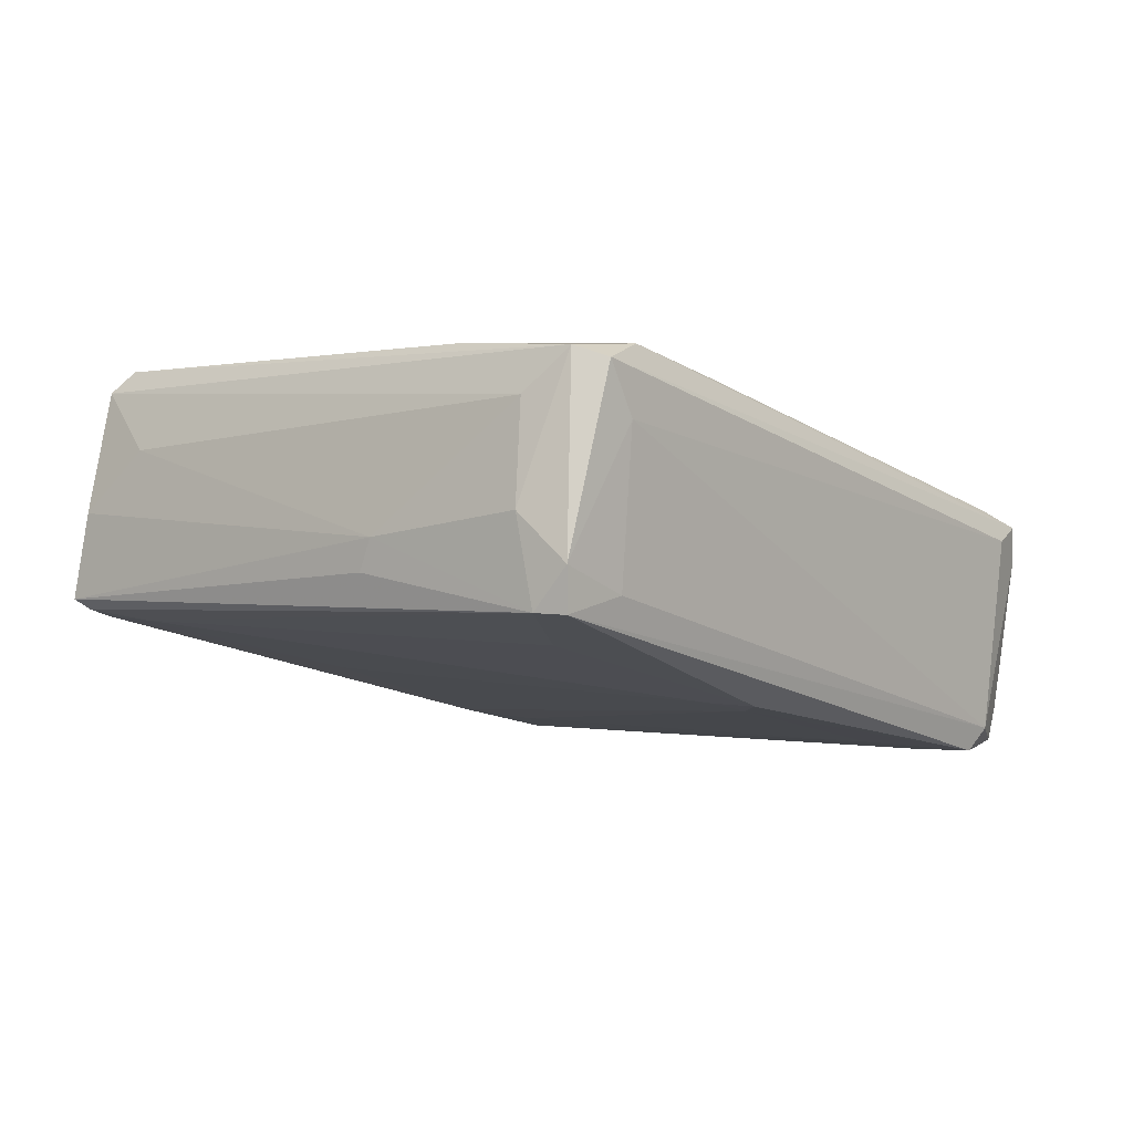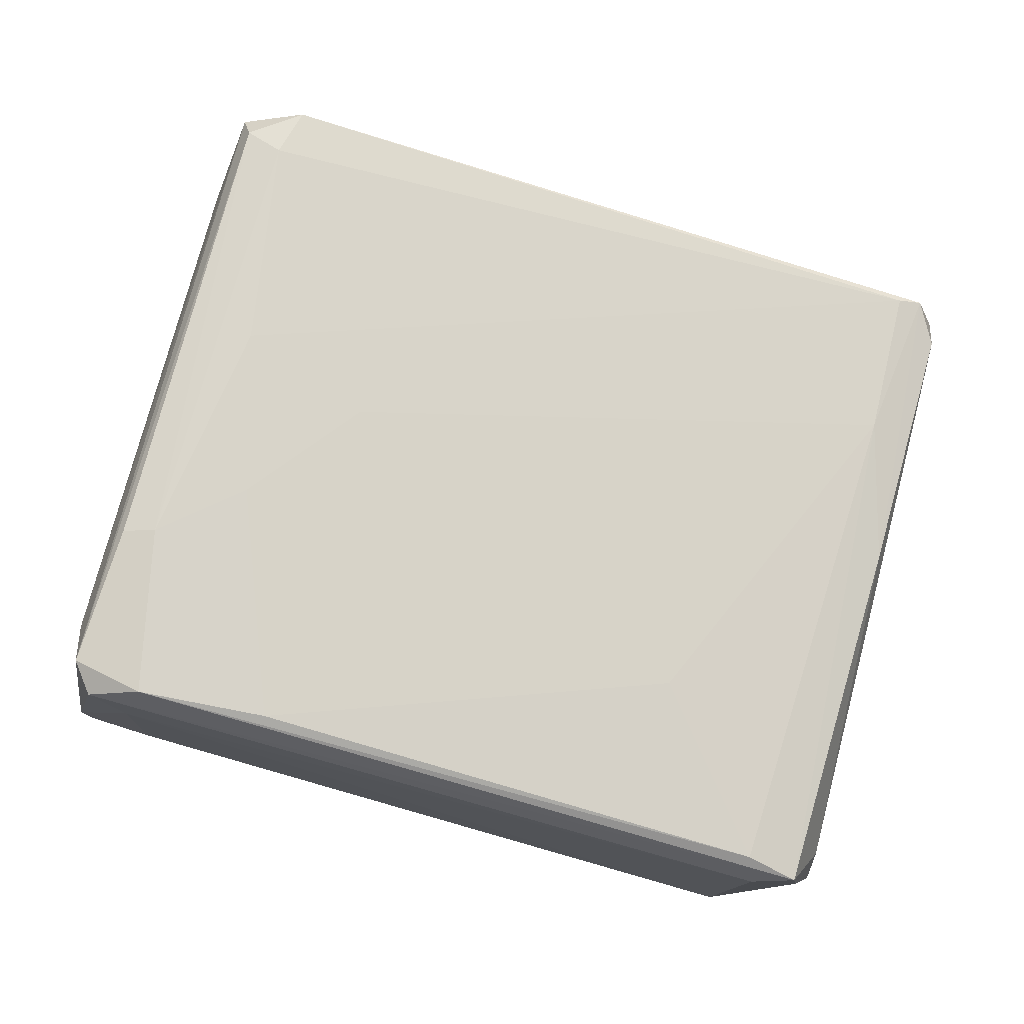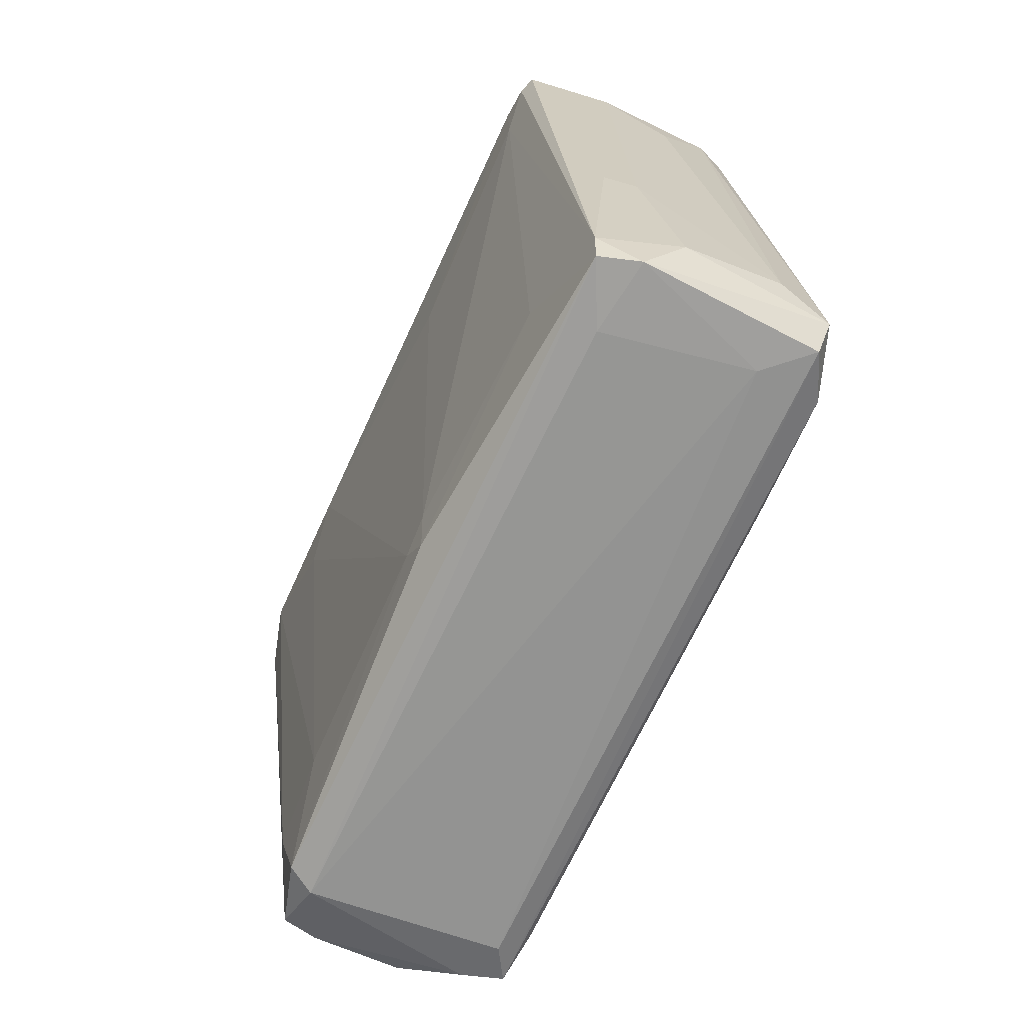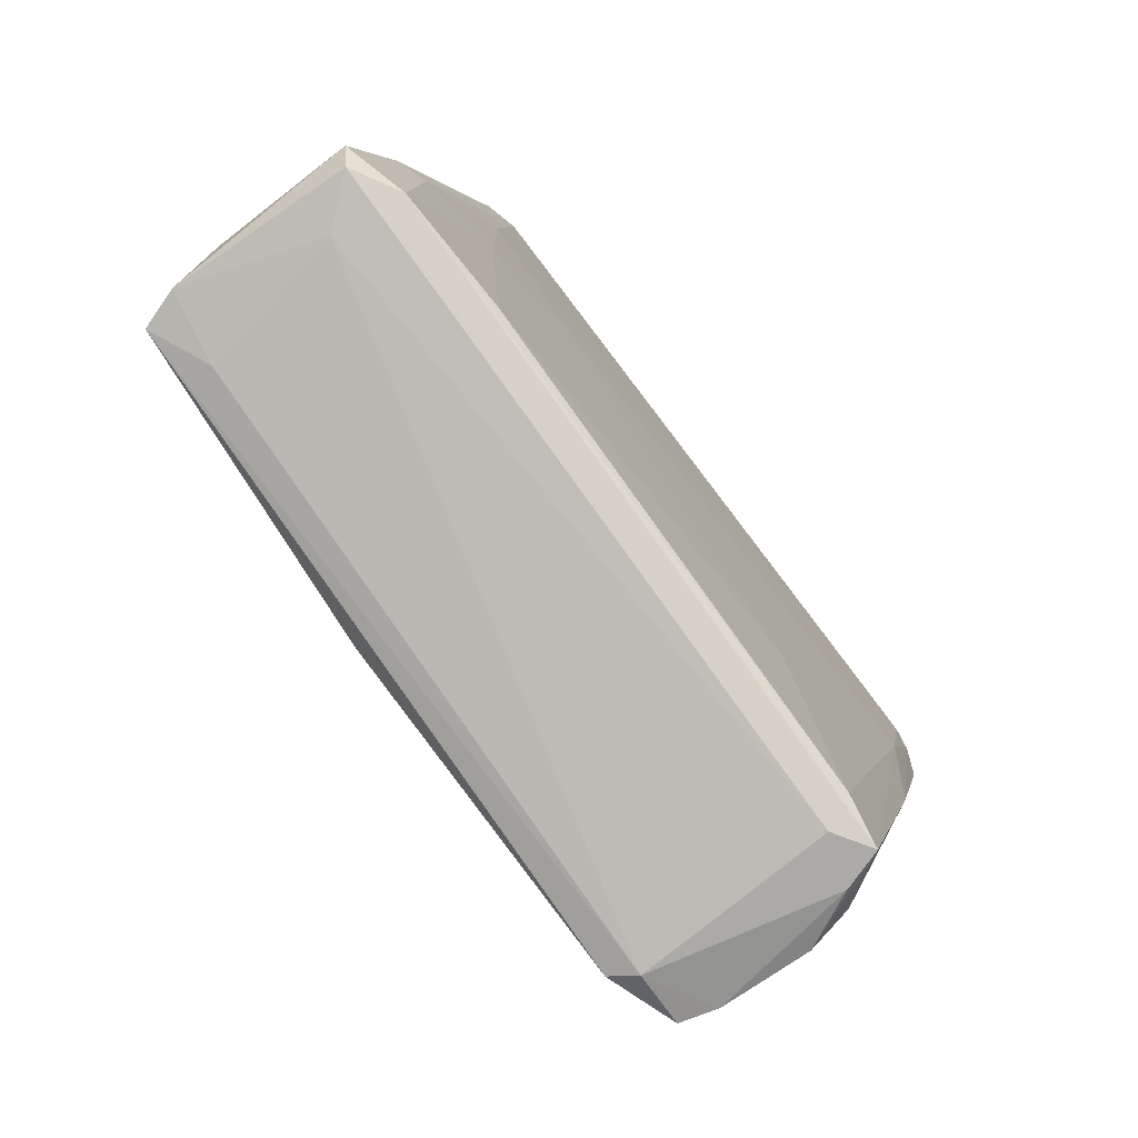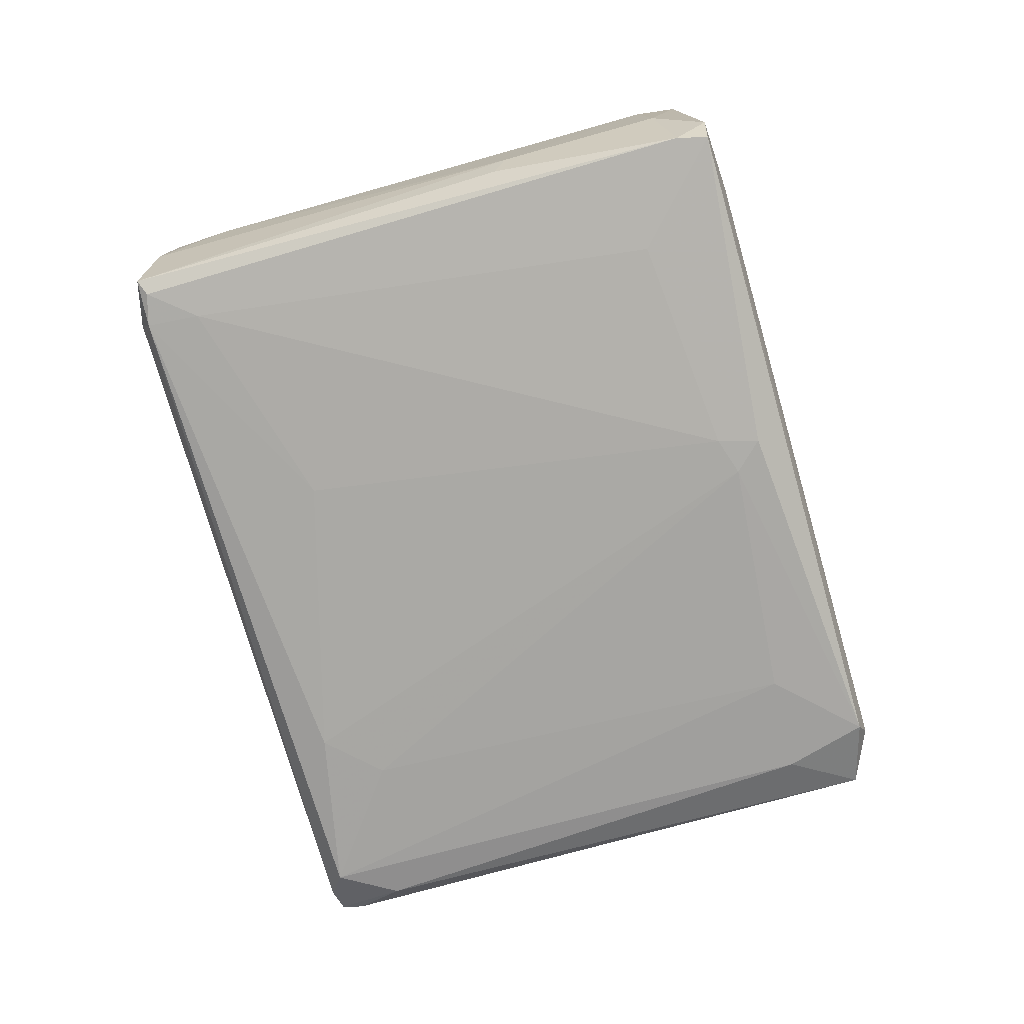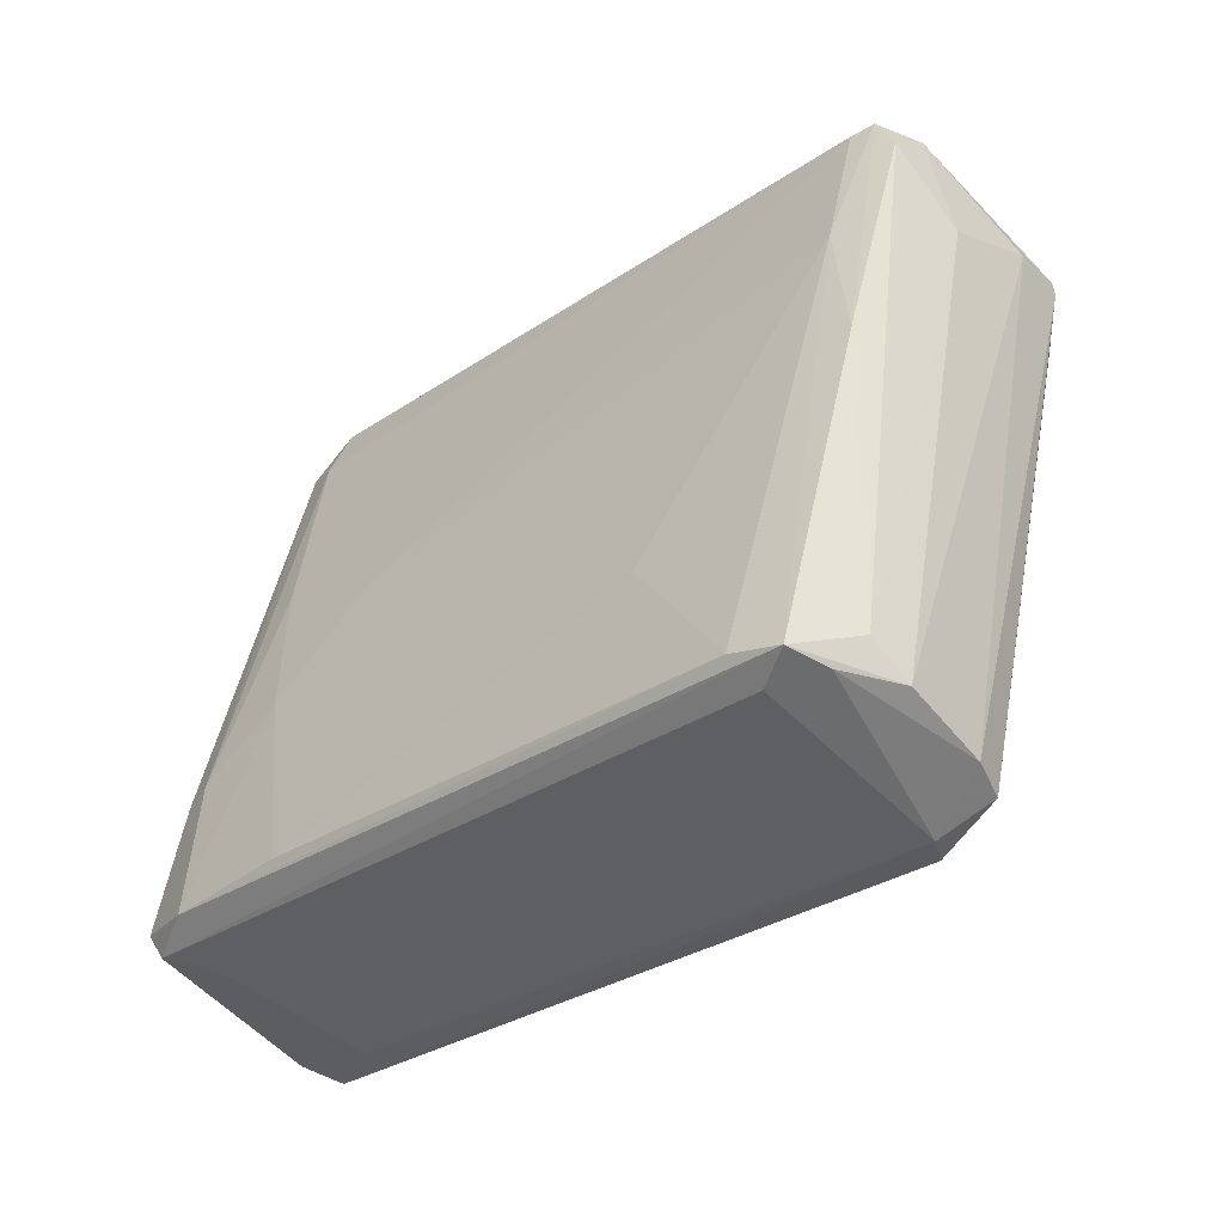
<metadata>
{"format":"obj","ext":"obj","renderer":"f3d","projection":"perspective","resolution":1024,"background":"white","views":[{"elev":5.9,"azim":115.4,"up":"+Y"},{"elev":-13.8,"azim":-171.9,"up":"+Z"},{"elev":-53.0,"azim":81.9,"up":"+Z"},{"elev":-75.8,"azim":145.1,"up":"+Z"},{"elev":-58.7,"azim":91.1,"up":"+Y"},{"elev":-53.6,"azim":-121.6,"up":"+Z"}]}
</metadata>
<code>
v 0.06086 0.01221 -0.01831
v 0.07087 -0.006517 -0.01581
v 0.07087 -0.006517 -0.01206
v 0.07087 -0.001519 -0.01581
v -0.0178 -0.01151 -0.0333
v 0.06461 0.01971 -0.01331
v 0.03214 -0.0215 -0.01956
v -0.0103 -0.001525 -0.03454
v -0.0103 -0.005269 -0.03705
v -0.0103 -0.03024 -0.03579
v -0.01656 -0.0165 -0.03579
v -0.01281 -0.0265 -0.03579
v 0.04838 -0.01026 0.05537
v 0.04838 0.01347 0.05411
v -0.03278 -0.01026 0.03413
v -0.03278 -0.007765 0.03413
v 0.05462 -0.01026 0.05537
v -0.006563 -0.03149 -0.02705
v -0.006563 -0.03149 0.02664
v 0.05837 -0.01151 -0.008309
v 0.05587 0.01971 0.00167
v -0.002815 -0.03024 0.03413
v 0.02965 -0.02025 0.03414
v -0.03154 -0.01775 0.02288
v 0.06587 0.01472 -0.008318
v 0.06587 -0.000271 0.00916
v 0.06587 -0.004021 0.0104
v -0.02529 -0.03399 0.03413
v 0.03589 -0.02025 -0.01706
v 0.03589 -0.02025 -0.02205
v 0.03339 0.01347 0.01664
v -0.02155 -0.03524 0.03288
v 0.04588 0.01721 0.006672
v 0.04588 0.01721 0.02539
v 0.04339 0.01596 -0.01956
v 0.04339 0.01596 0.04911
v -0.0153 -0.009013 -0.03705
v -0.0153 -0.004026 -0.03705
v 0.04963 -0.01276 0.05411
v 0.04713 0.01596 0.05162
v 0.04088 0.01471 0.05411
v 0.05338 0.007222 0.04662
v 0.05338 -0.01151 0.05411
v 0.05338 -0.000277 0.05411
v 0.05962 0.01971 0.00167
v 0.05087 -0.01276 0.04787
v 0.004682 -0.02899 -0.02456
v 0.06337 0.01846 -0.01706
v 0.06337 -0.005269 -0.01832
v -0.02779 -0.03399 0.03288
v -0.02779 -0.03399 0.03038
v -0.03028 -0.006522 0.03413
v -0.03028 -0.02774 0.02914
v 0.05712 0.01971 -0.01706
v -0.001572 0.002224 -0.01456
v -0.001572 -0.03024 -0.03579
v -0.004068 -0.02774 -0.03705
v -0.03404 -0.009013 0.02914
v -0.03404 -0.01276 0.03288
v 0.06961 0.003472 -0.009566
v -0.02404 -0.03524 0.02538
v -0.02654 -0.006522 0.00167
v -0.02654 -0.005269 0.0179
v 0.03465 0.009712 0.05287
f 20 46 29
f 38 54 48
f 38 37 11
f 37 38 57
f 2 56 57
f 56 10 57
f 16 41 52
f 38 48 9
f 57 38 9
f 24 11 53
f 50 32 28
f 54 38 8
f 35 54 8
f 55 35 8
f 40 41 14
f 41 13 17
f 14 41 17
f 44 14 17
f 16 52 63
f 8 38 63
f 55 8 63
f 56 7 47
f 9 48 1
f 57 9 1
f 41 16 64
f 13 41 64
f 52 34 31
f 55 63 31
f 63 52 31
f 11 37 12
f 37 57 12
f 57 10 12
f 53 11 12
f 32 50 61
f 48 54 6
f 45 40 6
f 25 60 6
f 40 14 6
f 14 25 6
f 41 40 36
f 52 41 36
f 34 52 36
f 38 11 5
f 11 24 5
f 24 58 5
f 56 2 30
f 7 56 30
f 2 20 30
f 50 28 15
f 28 13 15
f 64 16 15
f 13 64 15
f 2 57 49
f 57 1 49
f 14 44 42
f 25 14 42
f 32 22 39
f 28 32 39
f 13 28 39
f 43 17 39
f 17 13 39
f 22 23 39
f 50 53 51
f 12 10 51
f 53 12 51
f 61 50 51
f 10 61 51
f 17 43 3
f 27 17 3
f 20 2 3
f 60 25 26
f 17 27 26
f 44 17 26
f 25 42 26
f 42 44 26
f 27 3 26
f 3 60 26
f 43 39 46
f 39 23 46
f 3 43 46
f 20 3 46
f 10 56 18
f 47 32 18
f 56 47 18
f 32 61 18
f 61 10 18
f 1 48 4
f 48 6 4
f 6 60 4
f 2 49 4
f 49 1 4
f 60 3 4
f 3 2 4
f 22 32 19
f 7 22 19
f 32 47 19
f 47 7 19
f 40 45 21
f 6 54 21
f 45 6 21
f 36 40 21
f 34 36 21
f 54 35 33
f 35 55 33
f 31 34 33
f 55 31 33
f 21 54 33
f 34 21 33
f 58 16 62
f 63 38 62
f 16 63 62
f 38 5 62
f 5 58 62
f 16 58 59
f 58 24 59
f 53 50 59
f 24 53 59
f 15 16 59
f 50 15 59
f 22 7 29
f 23 22 29
f 7 30 29
f 30 20 29
f 46 23 29

</code>
